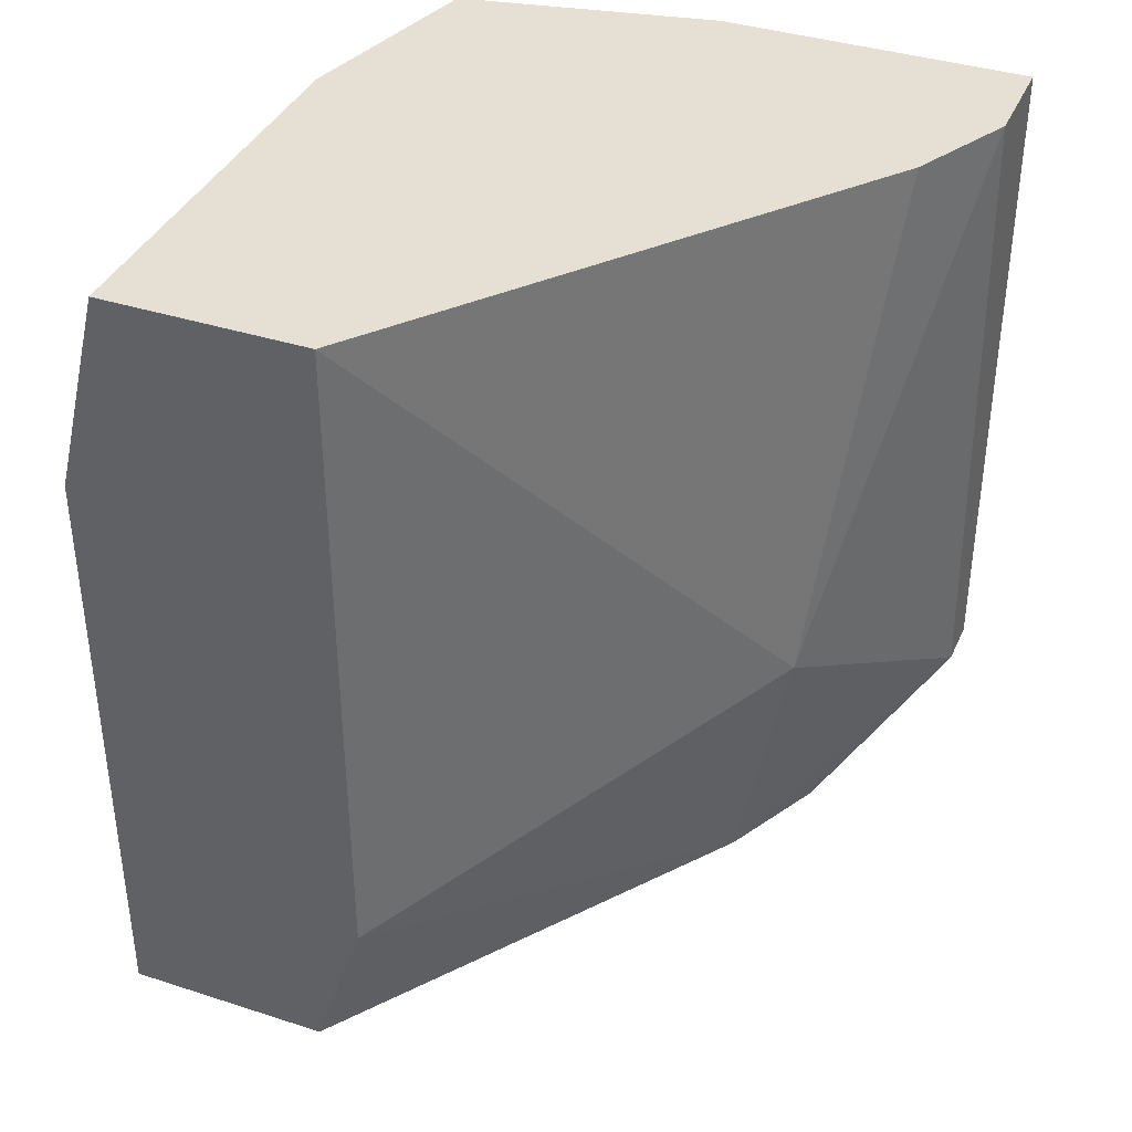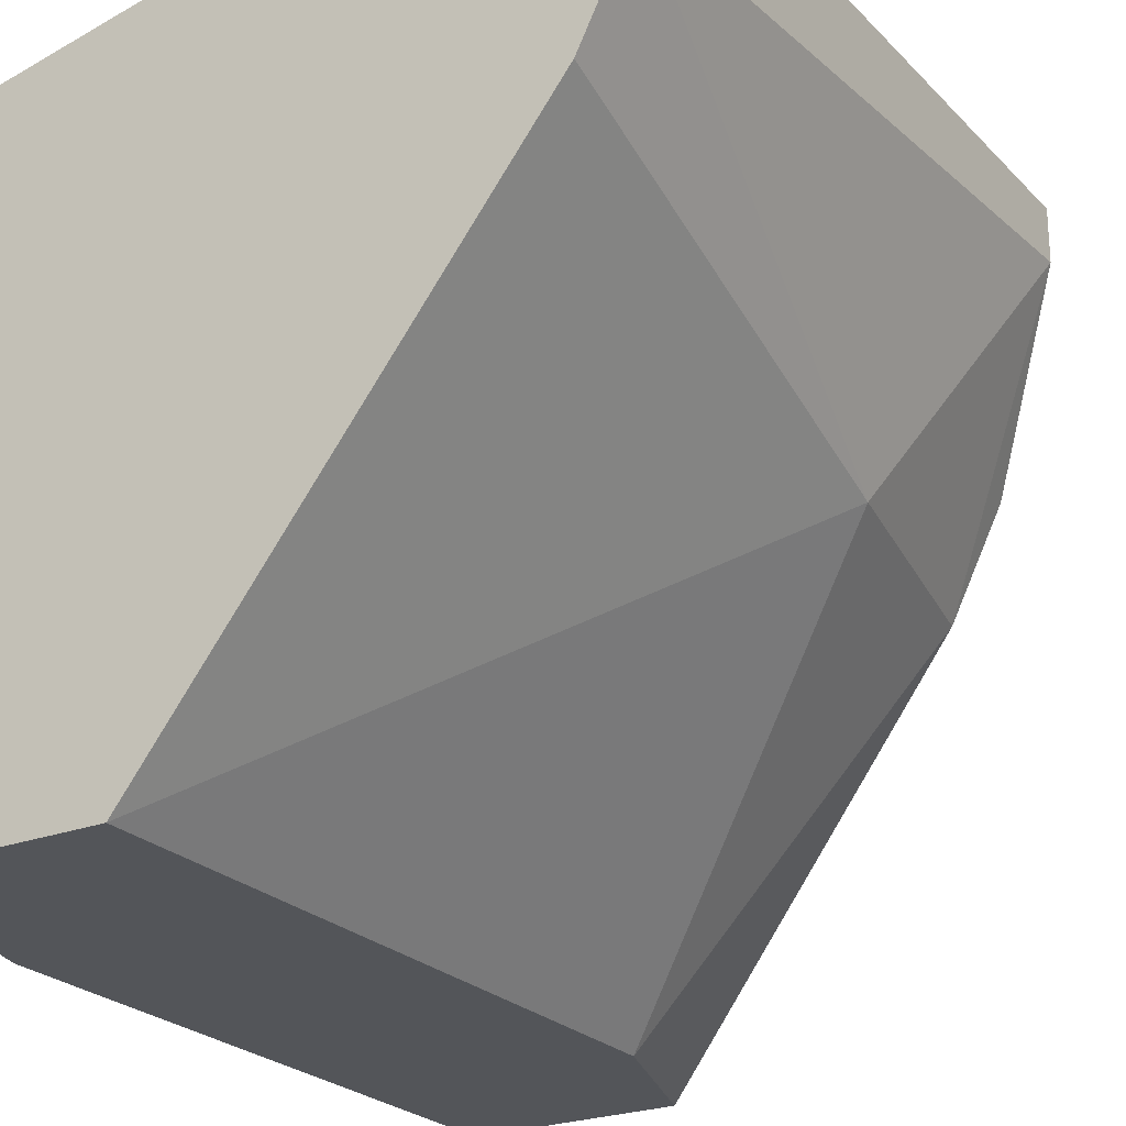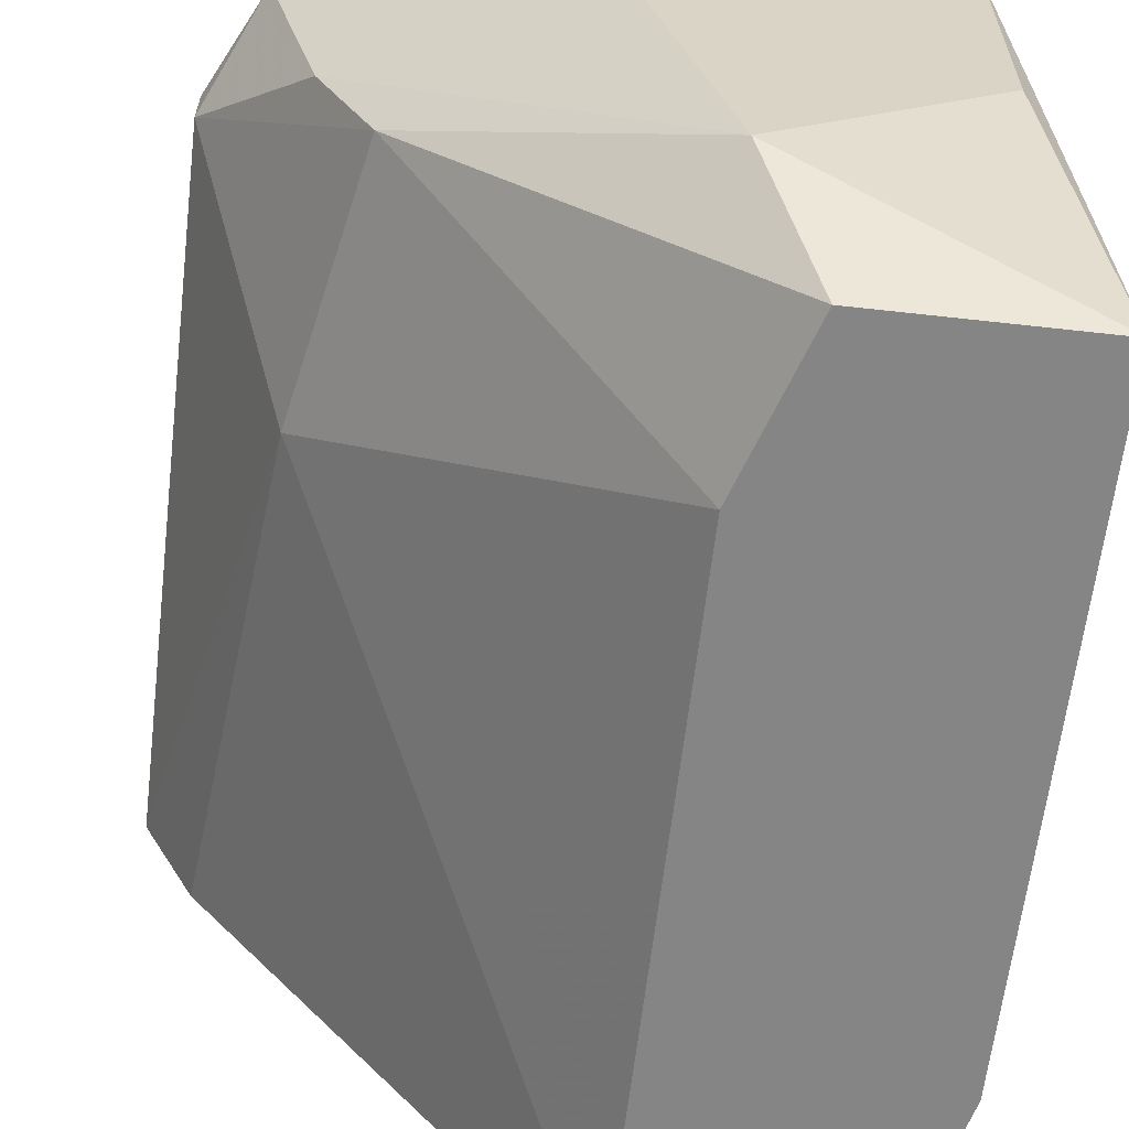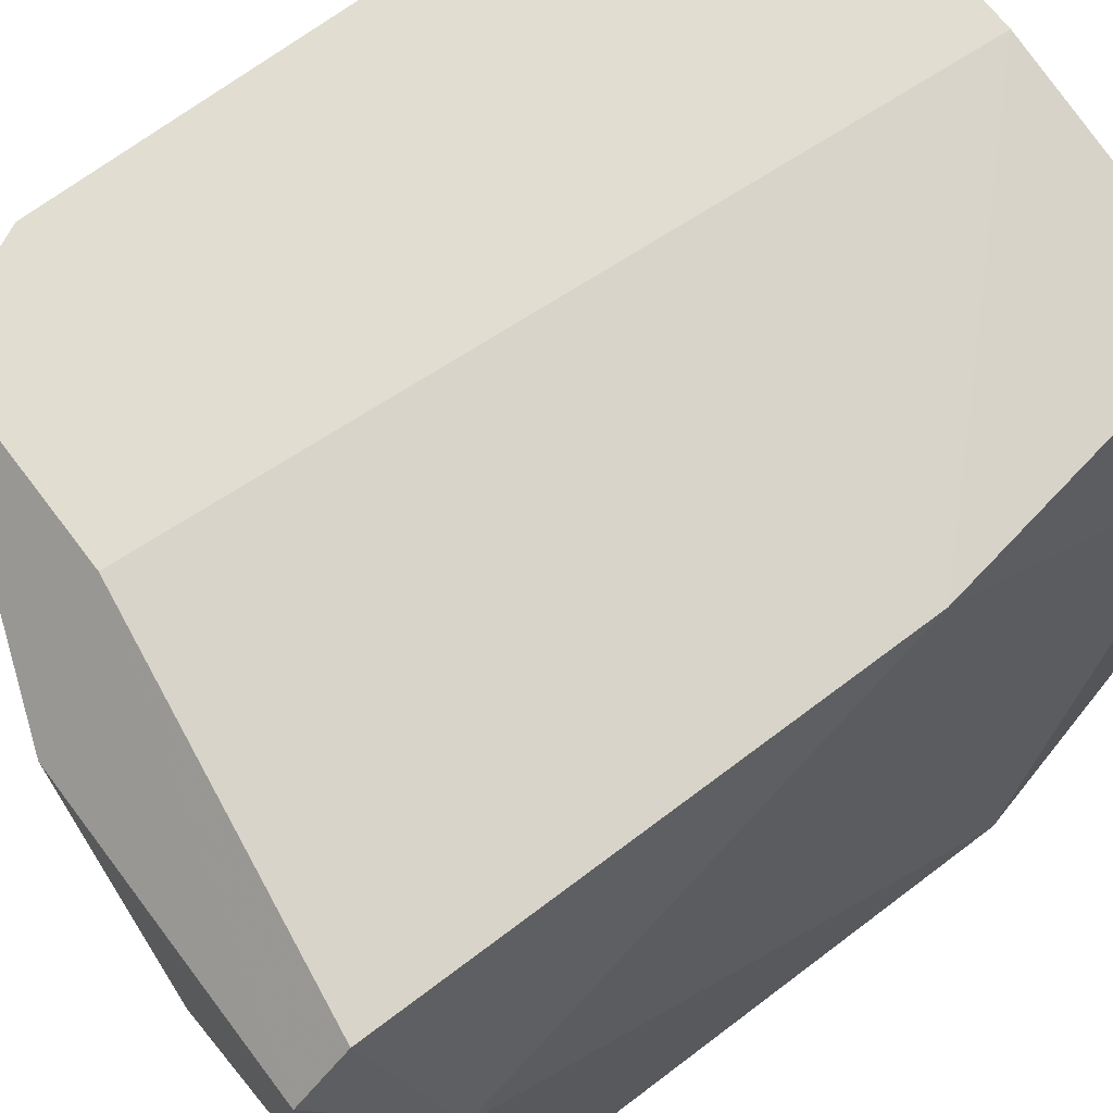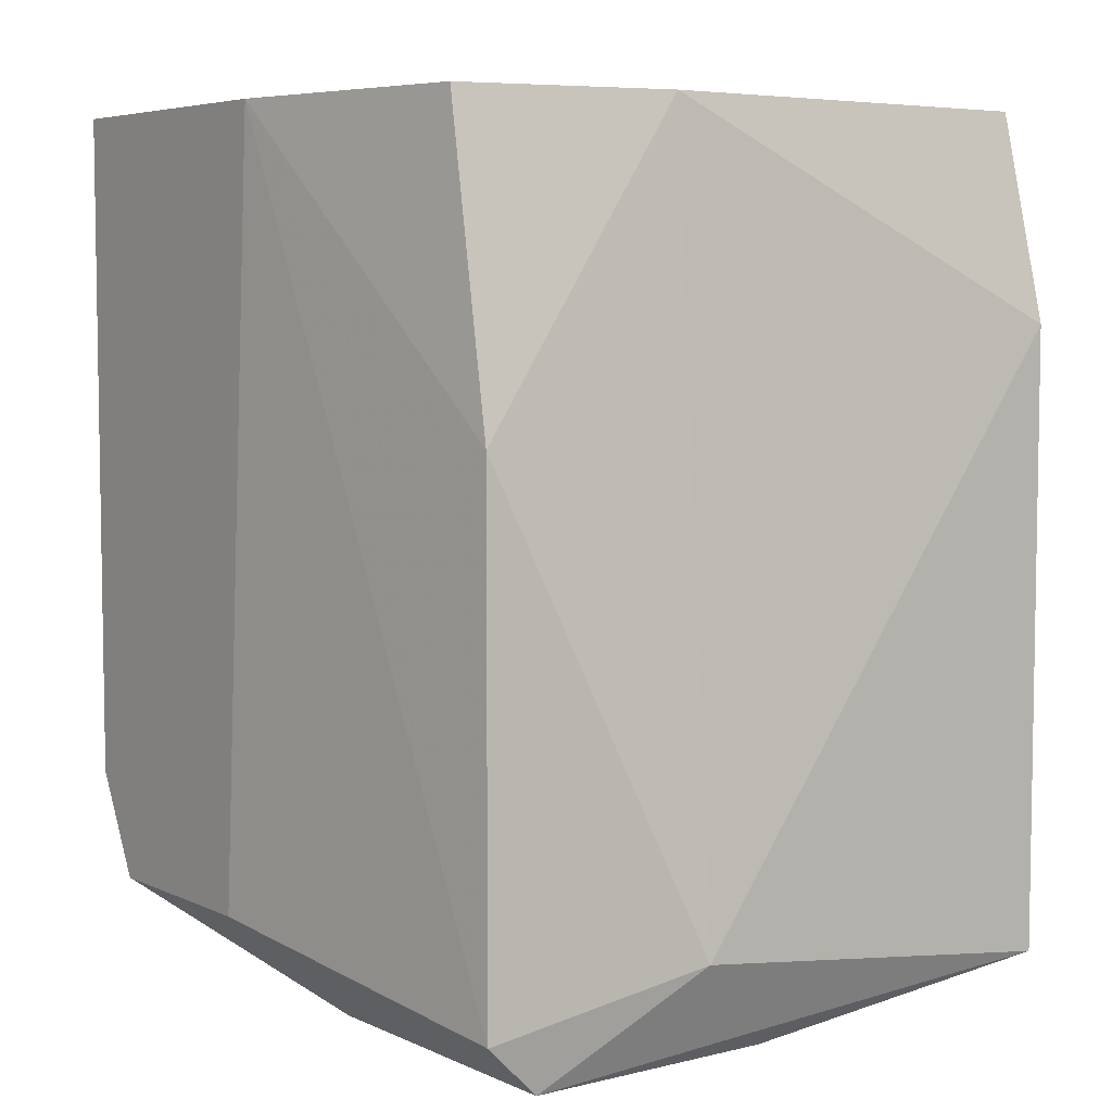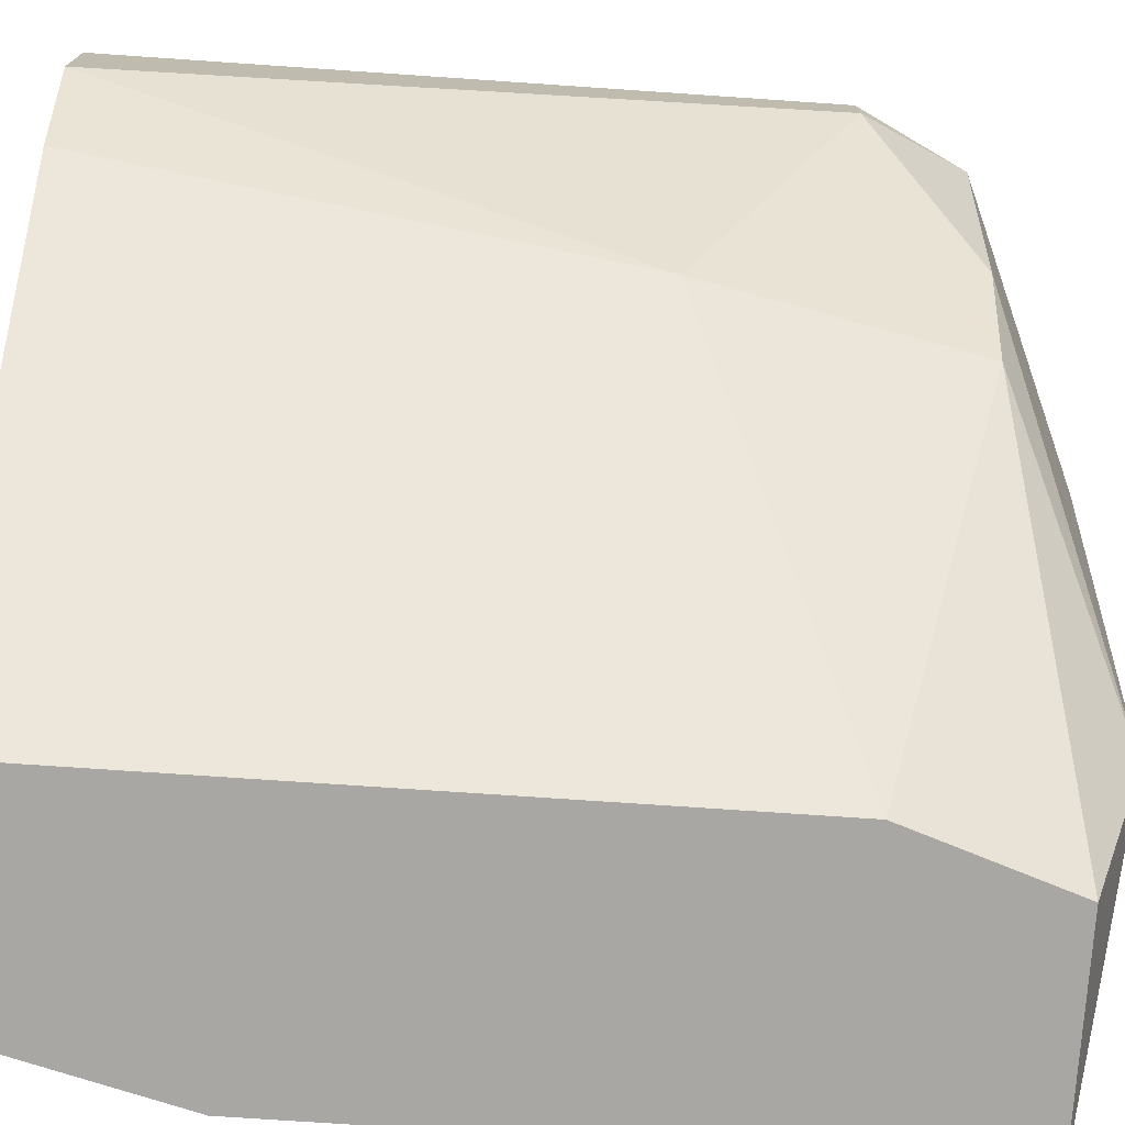
<metadata>
{"format":"obj","ext":"obj","renderer":"f3d","projection":"perspective","resolution":1024,"background":"white","views":[{"elev":38.1,"azim":-157.7,"up":"+Y"},{"elev":-24.3,"azim":-147.9,"up":"+Z"},{"elev":-61.7,"azim":-6.5,"up":"+Z"},{"elev":68.8,"azim":52.8,"up":"+Z"},{"elev":5.7,"azim":53.4,"up":"+Y"},{"elev":-74.4,"azim":-93.9,"up":"+Z"}]}
</metadata>
<code>
v 0.0368 -0.02579 0.000852
v 0.02687 -0.005941 0.01202
v 0.02687 -0.02455 0.01699
v 0.03555 -0.02704 0.004576
v 0.03555 -0.02207 0.000852
v 0.03555 -0.005941 0.000852
v 0.03308 -0.02704 0.0145
v 0.03308 -0.005941 0.01699
v 0.02563 -0.02207 0.01699
v 0.02563 -0.02207 0.01574
v 0.02563 -0.005941 0.01699
v 0.02563 -0.005941 0.0145
v 0.04052 -0.02704 0.0083
v 0.04052 -0.02704 0.0145
v 0.04052 -0.01339 0.01574
v 0.04052 -0.005941 0.000852
v 0.04052 -0.005941 0.01078
v 0.04052 -0.02579 0.01574
v 0.04176 -0.0109 0.000852
v 0.04176 -0.02579 0.000852
v 0.04176 -0.02455 0.01078
v 0.03184 -0.02455 0.01699
v 0.03928 -0.005941 0.01574
v 0.02935 -0.02455 0.009538
v 0.02811 -0.01835 0.009538
v 0.02811 -0.02455 0.01202
f 26 10 24
f 8 23 6
f 1 6 19
f 8 6 12
f 1 19 20
f 6 23 16
f 19 6 16
f 20 19 21
f 9 8 11
f 8 12 11
f 12 9 11
f 23 8 15
f 8 18 15
f 18 21 15
f 8 9 22
f 18 8 22
f 6 1 5
f 25 6 5
f 1 20 4
f 20 13 4
f 13 7 4
f 16 23 17
f 19 16 17
f 21 19 17
f 23 15 17
f 15 21 17
f 12 6 2
f 6 25 2
f 25 12 2
f 22 9 3
f 7 22 3
f 26 4 3
f 4 7 3
f 21 18 14
f 20 21 14
f 18 22 14
f 22 7 14
f 13 20 14
f 7 13 14
f 9 12 10
f 12 25 10
f 3 9 10
f 26 3 10
f 5 1 24
f 25 5 24
f 1 4 24
f 4 26 24
f 10 25 24

</code>
